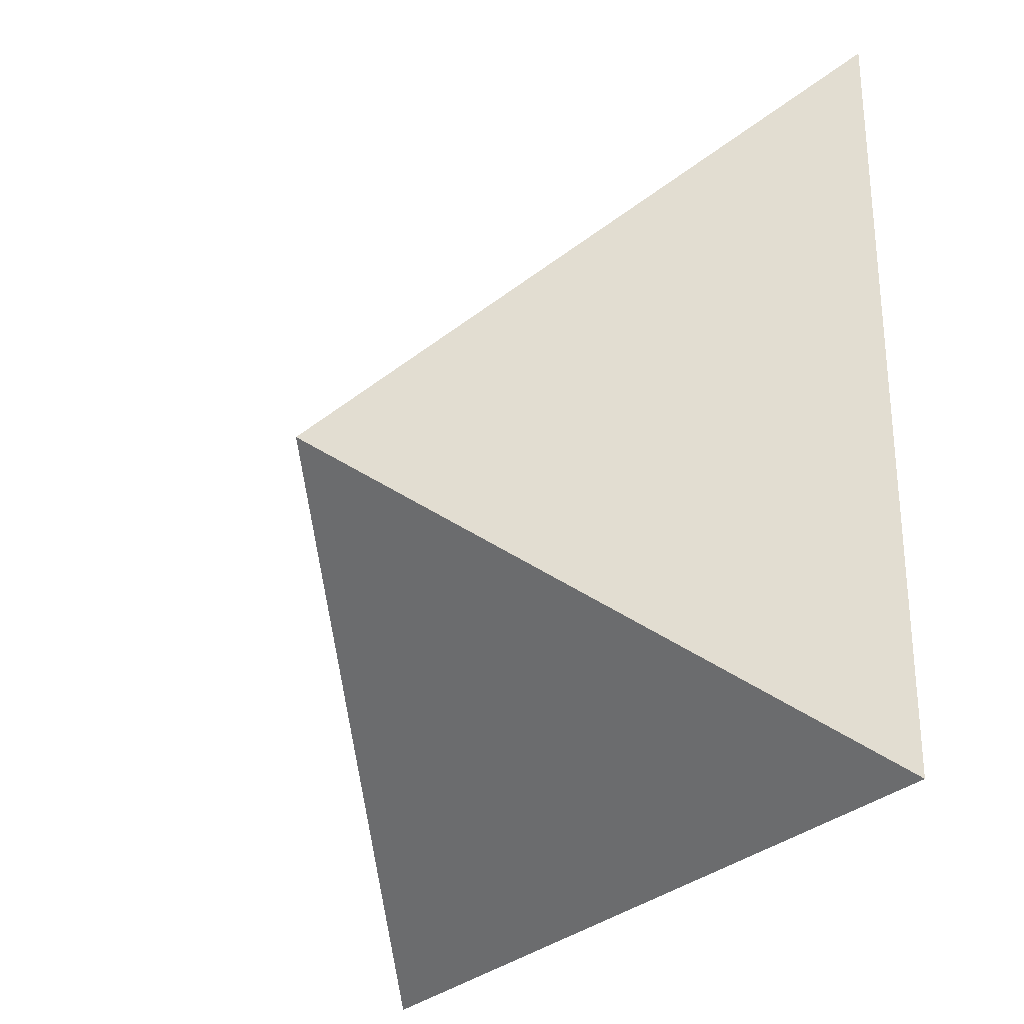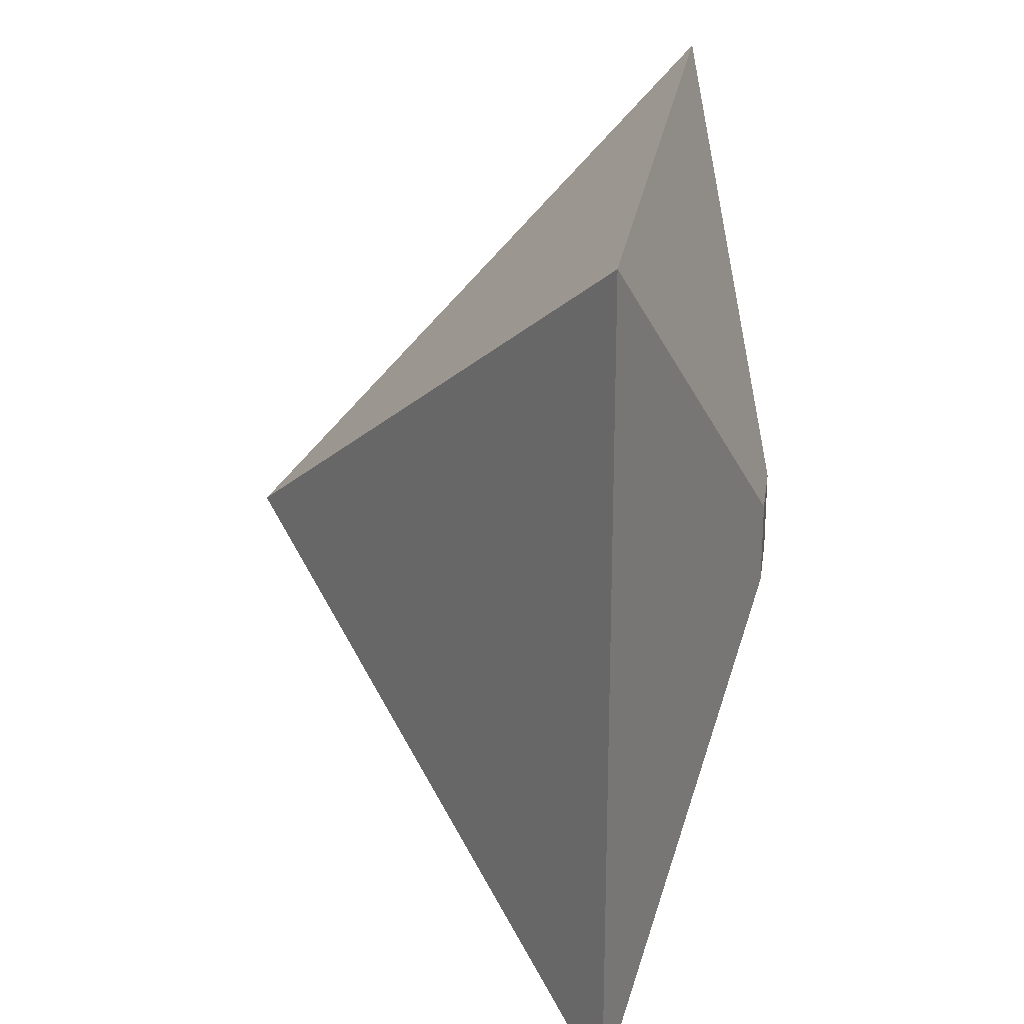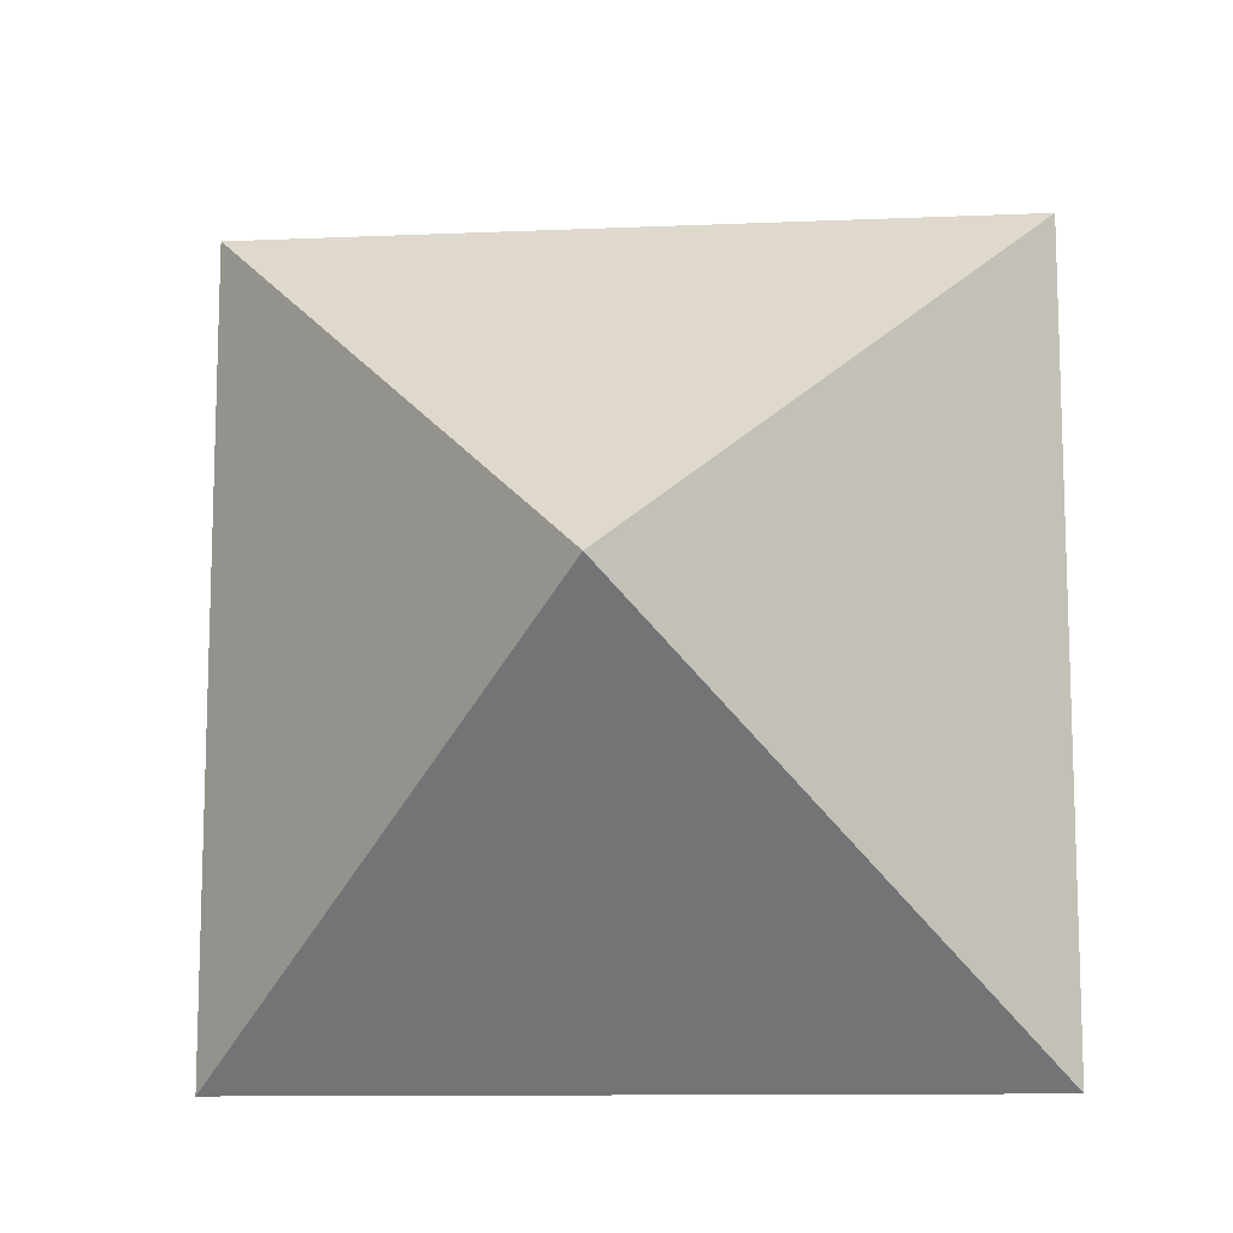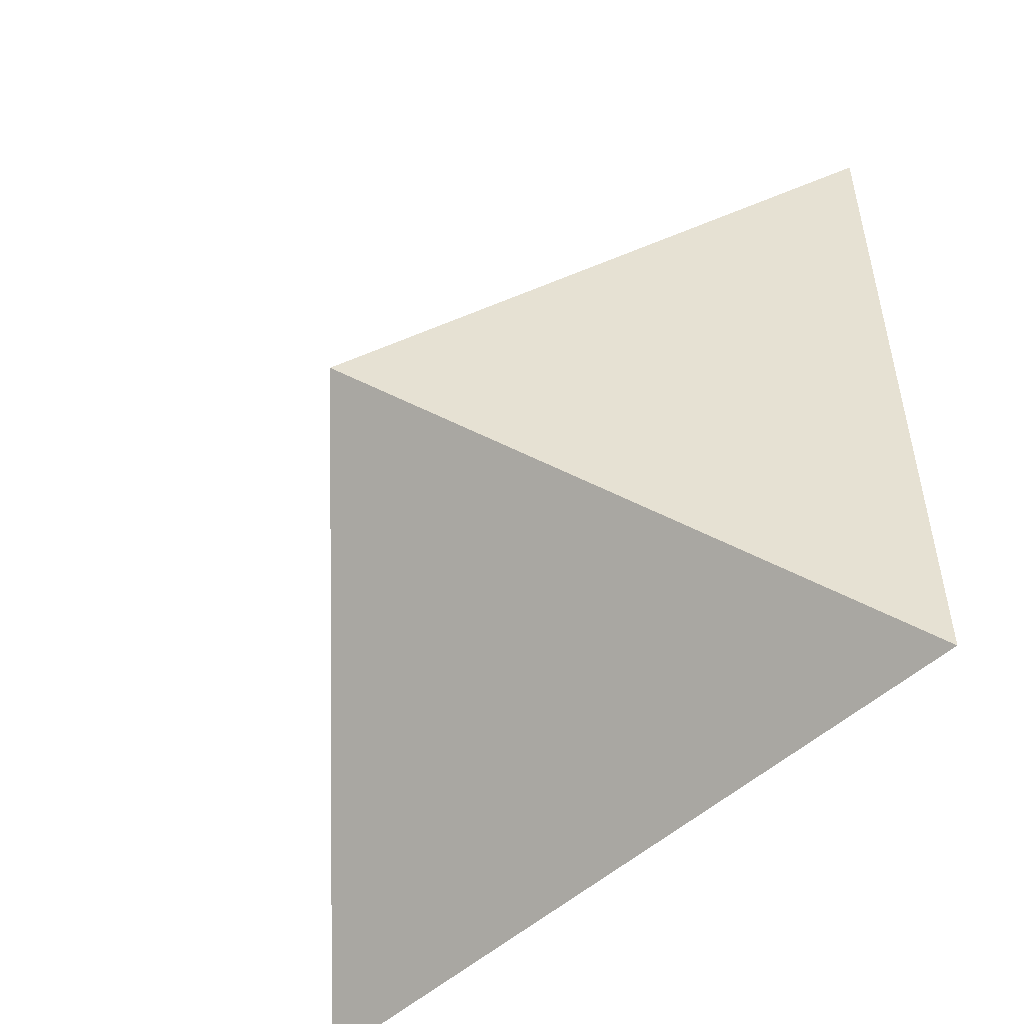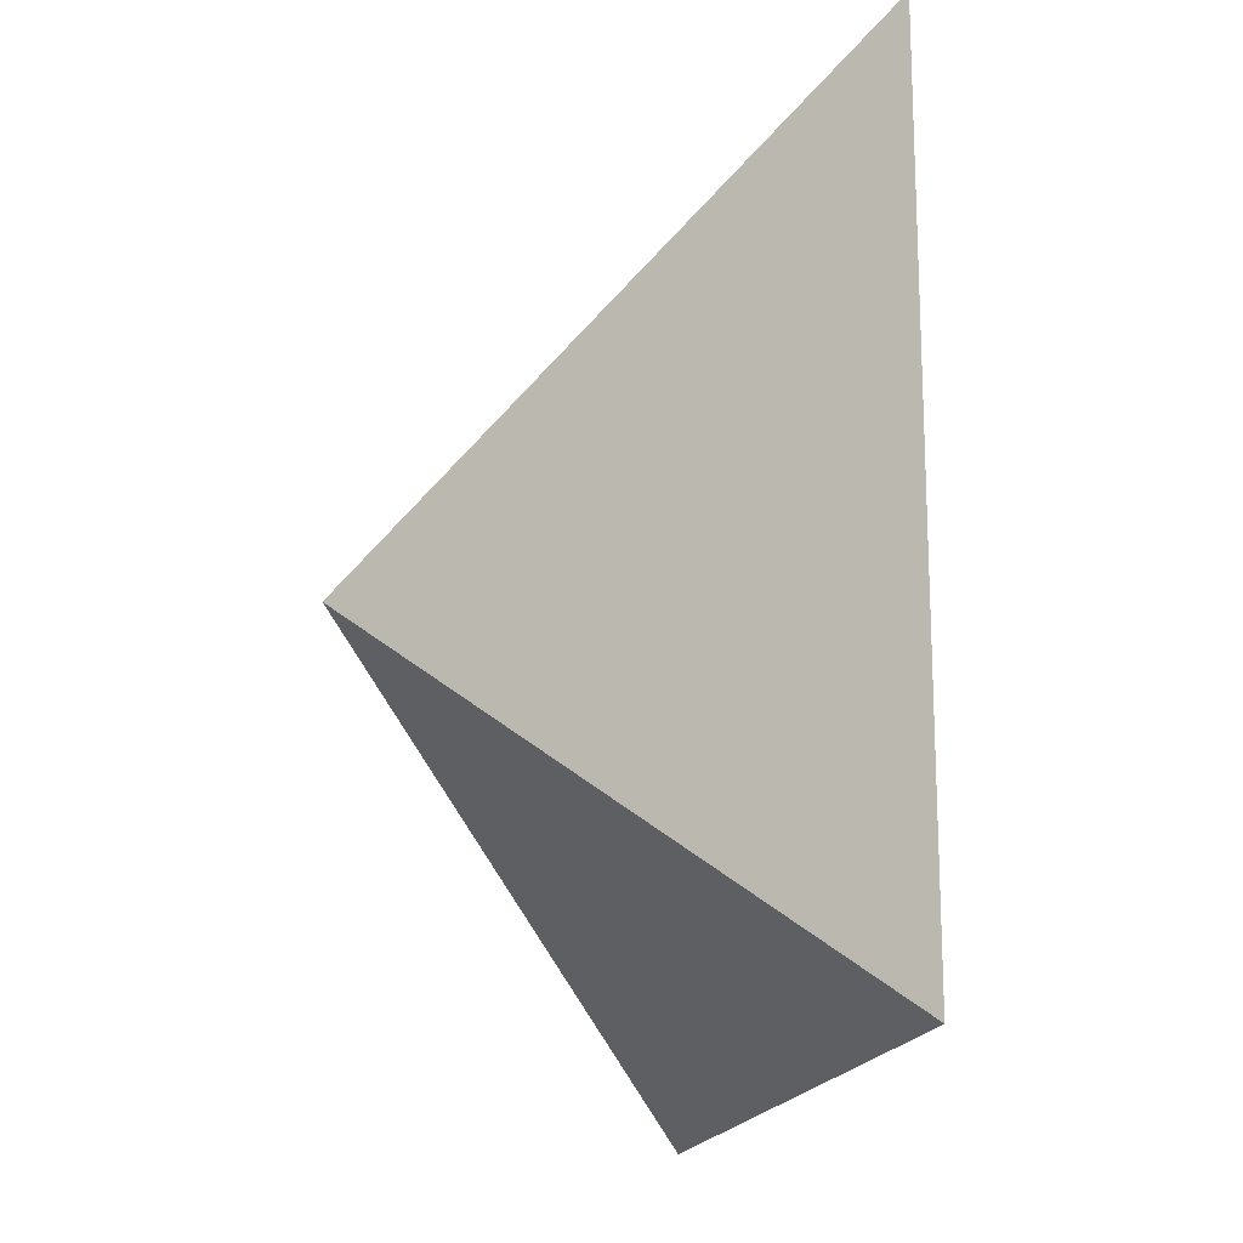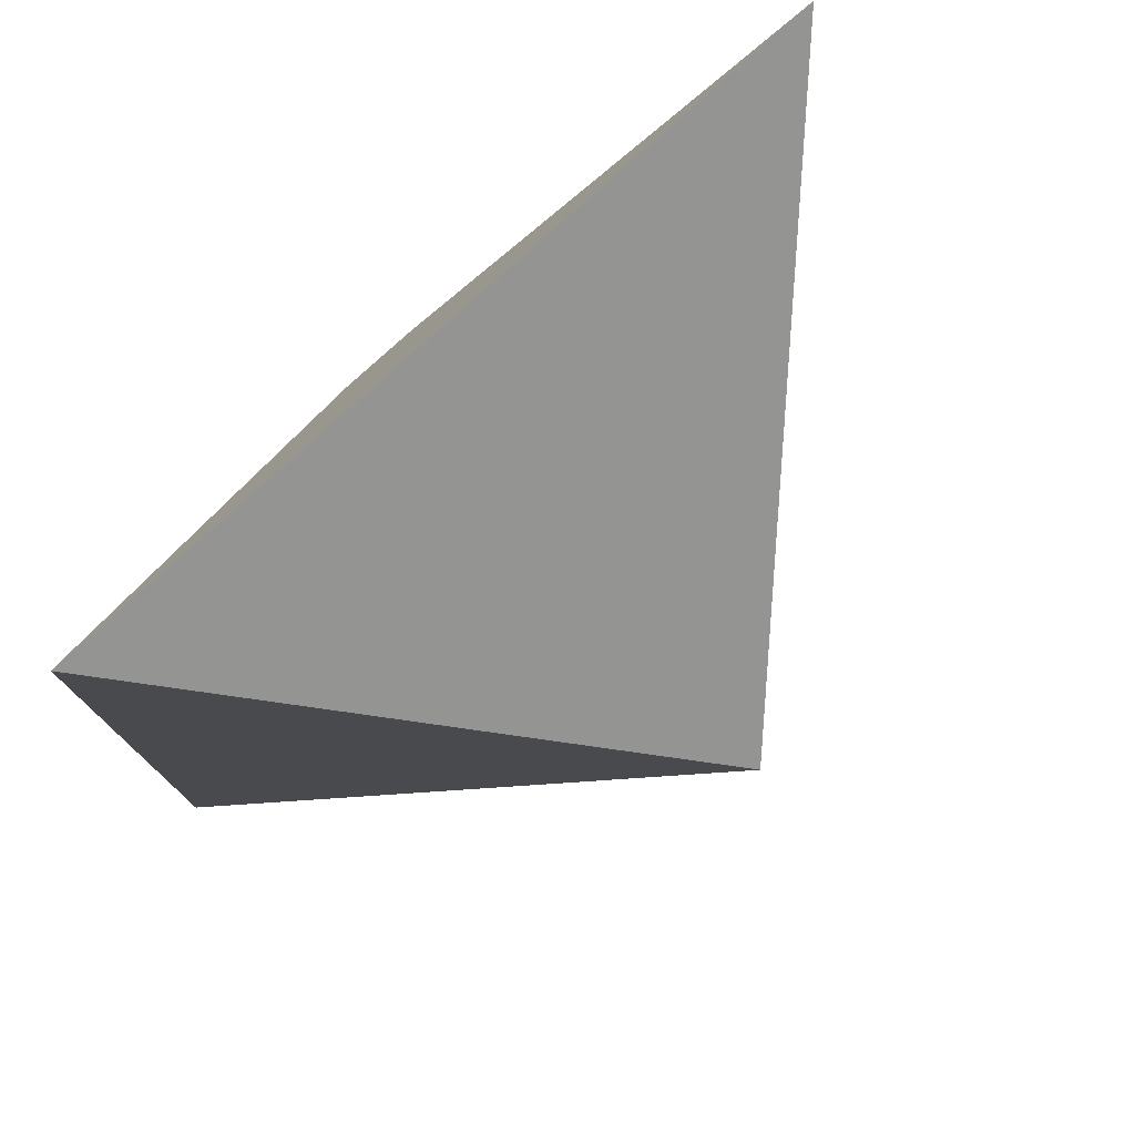
<metadata>
{"format":"obj","ext":"obj","renderer":"f3d","projection":"perspective","resolution":1024,"background":"white","views":[{"elev":-29.0,"azim":-35.6,"up":"+Z"},{"elev":23.8,"azim":8.2,"up":"+Z"},{"elev":-11.5,"azim":-84.2,"up":"+Y"},{"elev":-51.4,"azim":-45.4,"up":"+Y"},{"elev":-17.4,"azim":-12.4,"up":"+Y"},{"elev":77.2,"azim":-132.9,"up":"+Z"}]}
</metadata>
<code>
g Bone01
v 0.2425 -0.01905 0.01865
v 0.2425 0.01905 0.01865
v 0.2425 -0.01905 -0.01865
v 0.2425 0.01905 -0.01865
v 0.1885 0.1905 0.1865
v 0.1885 0.1905 -0.1865
v 0.2425 0.01905 0.01865
v 0.2425 0.01905 -0.01865
v 0.1885 -0.1905 0.1865
v 0.1885 0.1905 0.1865
v 0.2425 -0.01905 0.01865
v 0.2425 0.01905 0.01865
v 0.2425 -0.01905 -0.01865
v 0.2425 0.01905 -0.01865
v 0.1885 -0.1905 -0.1865
v 0.1885 0.1905 -0.1865
v 0.2425 -0.01905 0.01865
v 0.2425 -0.01905 -0.01865
v 0.1885 -0.1905 0.1865
v 0.1885 -0.1905 -0.1865
v 0 0 0
v 0.1885 0.1905 0.1865
v 0.1885 -0.1905 0.1865
v 0 0 0
v 0.1885 0.1905 -0.1865
v 0.1885 0.1905 0.1865
v 0 0 0
v 0.1885 -0.1905 -0.1865
v 0.1885 0.1905 -0.1865
v 0 0 0
v 0.1885 -0.1905 0.1865
v 0.1885 -0.1905 -0.1865
g Bone01_0
f 3 2 1
f 2 3 4
f 7 6 5
f 6 7 8
f 11 10 9
f 10 11 12
f 15 14 13
f 14 15 16
f 19 18 17
f 18 19 20
f 23 22 21
f 26 25 24
f 29 28 27
f 32 31 30

</code>
